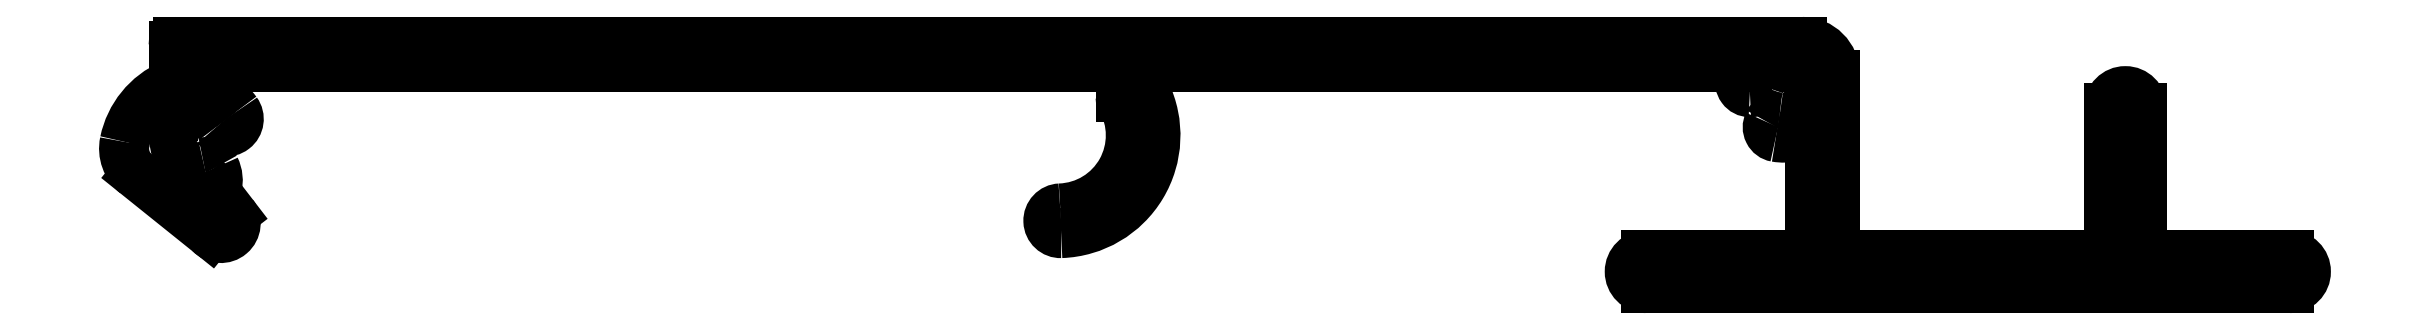
<metadata>
{"format":"dxf","ext":"dxf","renderer":"ezdxf+matplotlib","layout":"modelspace","background":"white","min_lineweight":24,"dpi":150}
</metadata>
<code>
0
SECTION
2
ENTITIES
0
LINE
8
0
10
854.7
20
703.6
30
0
11
854.7
21
705.2
31
0
0
ARC
8
0
10
855
20
703.6
30
0
40
0.3
50
180
51
209.8
0
ARC
8
0
10
854.4
20
705.2
30
0
40
0.3
50
0
51
90
0
ARC
8
0
10
850.9
20
701.3
30
0
40
4.46
50
272
51
29.78
0
LINE
8
0
10
798.8
20
705.5
30
0
11
854.4
21
705.5
31
0
0
ARC
8
0
10
851.1
20
696.1
30
0
40
0.75
50
92.04
51
272
0
ARC
8
0
10
798.8
20
705.2
30
0
40
0.25
50
90
51
180
0
ARC
8
0
10
850.9
20
701.3
30
0
40
5.96
50
272
51
25.9
0
LINE
8
0
10
798.5
20
704.5
30
0
11
798.5
21
705.2
31
0
0
ARC
8
0
10
856.5
20
704
30
0
40
0.3
50
180
51
205.9
0
ARC
8
0
10
798.8
20
704.5
30
0
40
0.25
50
180
51
251
0
LINE
8
0
10
856.2
20
704
30
0
11
856.2
21
705.2
31
0
0
ARC
8
0
10
797.3
20
700.1
30
0
40
4.473
50
36.16
51
70.96
0
ARC
8
0
10
856.5
20
705.2
30
0
40
0.3
50
90
51
180
0
ARC
8
0
10
800.3
20
702.3
30
0
40
0.76
50
218.8
51
36.16
0
LINE
8
0
10
856.5
20
705.5
30
0
11
892.9
21
705.5
31
0
0
ARC
8
0
10
798.5
20
701
30
0
40
1.411
50
35.35
51
284.6
0
ARC
8
0
10
895.2
20
703.9
30
0
40
2.75
50
144.9
51
163.2
0
ARC
8
0
10
799
20
699
30
0
40
0.6
50
25.75
51
104.6
0
ARC
8
0
10
893.1
20
704.5
30
0
40
0.6
50
163.2
51
269.4
0
ARC
8
0
10
798
20
698.5
30
0
40
1.771
50
345.9
51
25.75
0
ARC
8
0
10
893.1
20
704.5
30
0
40
0.6
50
269.4
51
343.2
0
ARC
8
0
10
800.3
20
697.9
30
0
40
0.6
50
165.9
51
217.5
0
ARC
8
0
10
895.2
20
703.9
30
0
40
1.55
50
260
51
163.2
0
LINE
8
0
10
800.6
20
696.5
30
0
11
799.8
21
697.6
31
0
0
ARC
8
0
10
894.8
20
701.8
30
0
40
0.6
50
79.95
51
153.7
0
ARC
8
0
10
799.9
20
695.9
30
0
40
0.9
50
223.4
51
37.54
0
ARC
8
0
10
894.8
20
701.8
30
0
40
0.6
50
153.7
51
260
0
LINE
8
0
10
794.8
20
698.9
30
0
11
799.3
21
695.3
31
0
0
ARC
8
0
10
895.2
20
703.9
30
0
40
2.75
50
260
51
306
0
ARC
8
0
10
796
20
700.5
30
0
40
2
50
168.3
51
231.2
0
LINE
8
0
10
896.8
20
701.6
30
0
11
896.8
21
694.3
31
0
0
ARC
8
0
10
798.8
20
699.9
30
0
40
4.87
50
113.5
51
168.3
0
ARC
8
0
10
896.5
20
694.3
30
0
40
0.3
50
270
51
8.689e-11
0
ARC
8
0
10
796.8
20
704.6
30
0
40
0.25
50
293.5
51
0
0
LINE
8
0
10
896.5
20
694
30
0
11
886.8
21
694
31
0
0
LINE
8
0
10
797
20
706.7
30
0
11
797
21
704.6
31
0
0
ARC
8
0
10
886.8
20
693
30
0
40
1
50
90
51
270
0
ARC
8
0
10
797.3
20
706.7
30
0
40
0.25
50
90
51
180
0
LINE
8
0
10
886.8
20
692
30
0
11
926
21
692
31
0
0
LINE
8
0
10
896.3
20
707
30
0
11
797.3
21
707
31
0
0
ARC
8
0
10
926
20
693
30
0
40
1
50
270
51
90
0
ARC
8
0
10
896.3
20
705
30
0
40
2
50
0
51
90
0
LINE
8
0
10
926
20
694
30
0
11
917.2
21
694
31
0
0
LINE
8
0
10
898.3
20
694.3
30
0
11
898.3
21
705
31
0
0
ARC
8
0
10
917.2
20
694.2
30
0
40
0.25
50
180
51
270
0
ARC
8
0
10
898.6
20
694.3
30
0
40
0.3
50
180
51
270
0
LINE
8
0
10
917
20
694.2
30
0
11
917
21
703
31
0
0
LINE
8
0
10
914.7
20
694
30
0
11
898.6
21
694
31
0
0
ARC
8
0
10
916
20
703
30
0
40
1
50
0
51
180
0
ARC
8
0
10
914.7
20
694.2
30
0
40
0.25
50
270
51
0
0
LINE
8
0
10
915
20
703
30
0
11
915
21
694.2
31
0
0
ENDSEC
0
EOF

</code>
